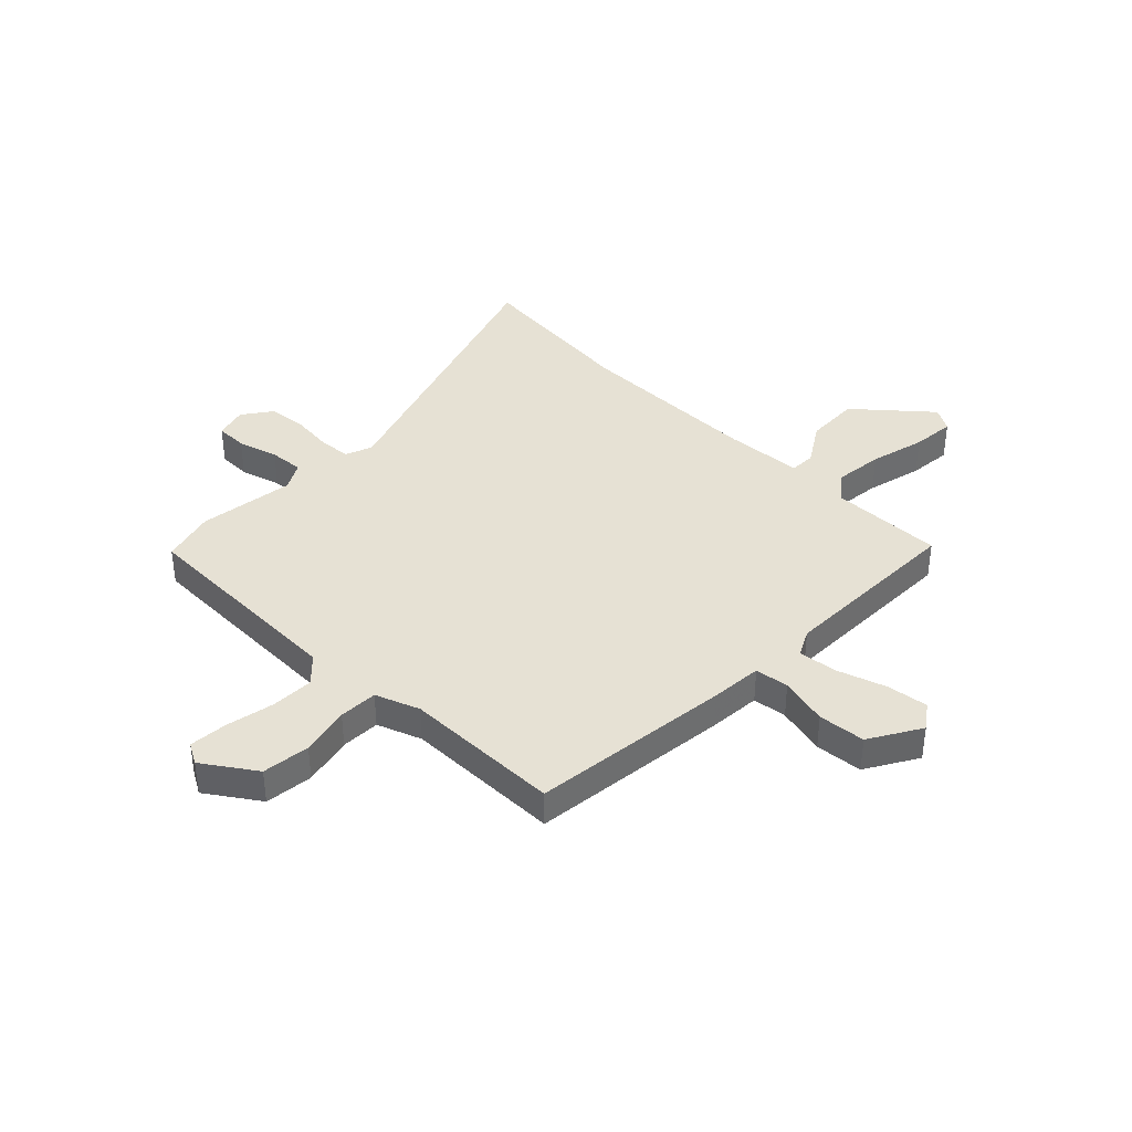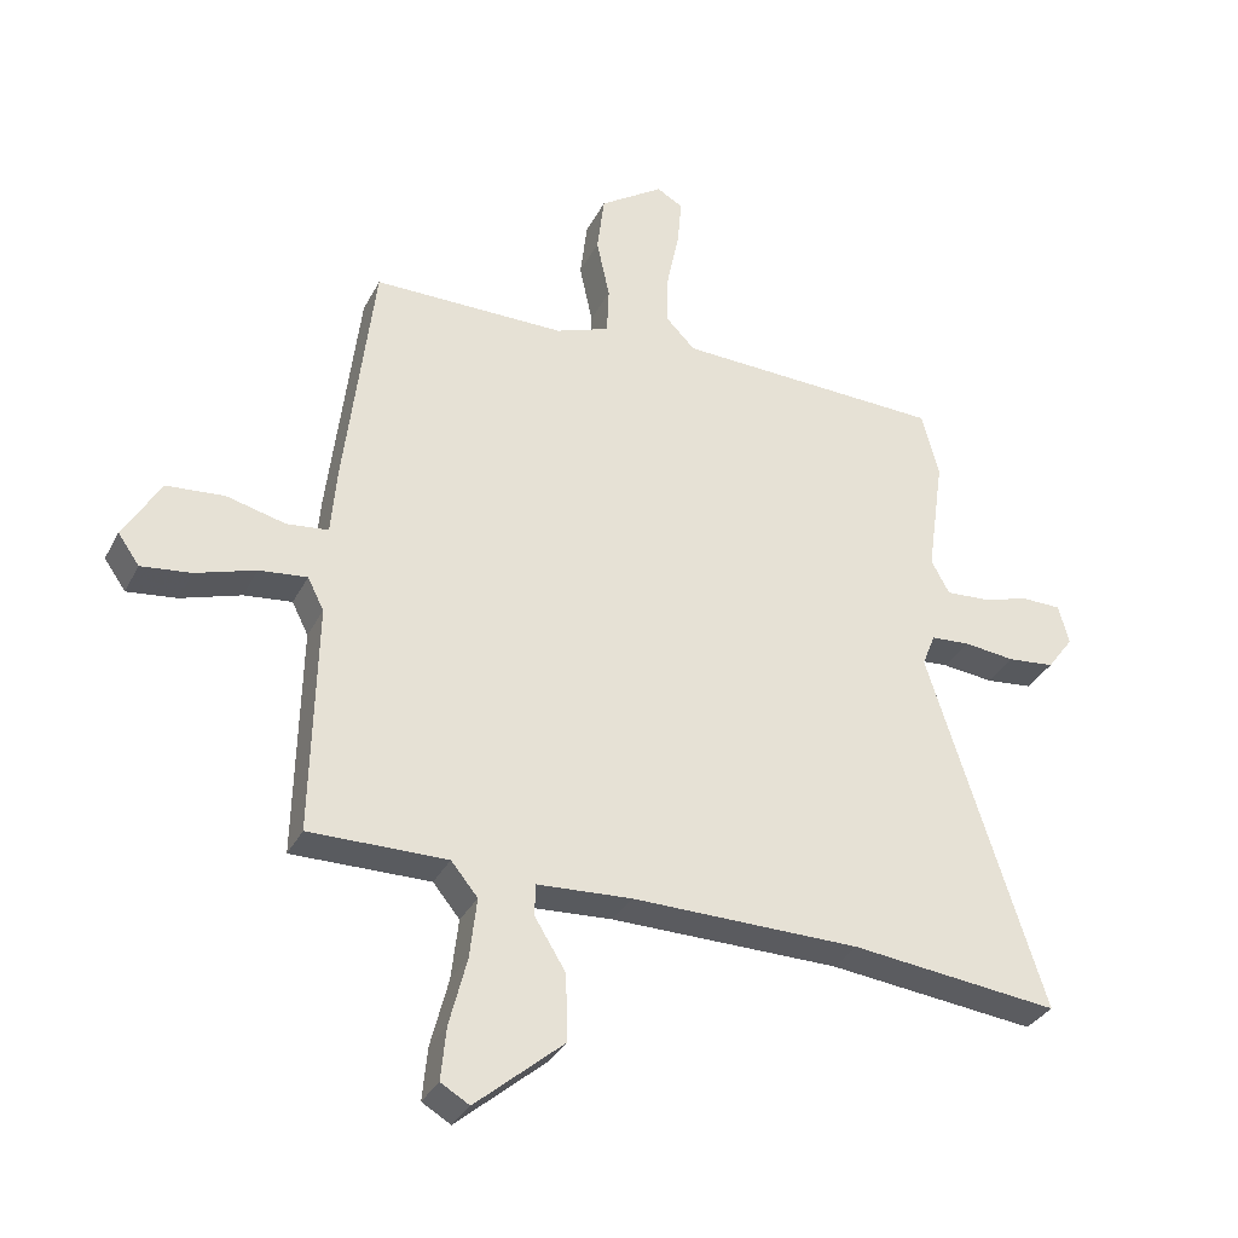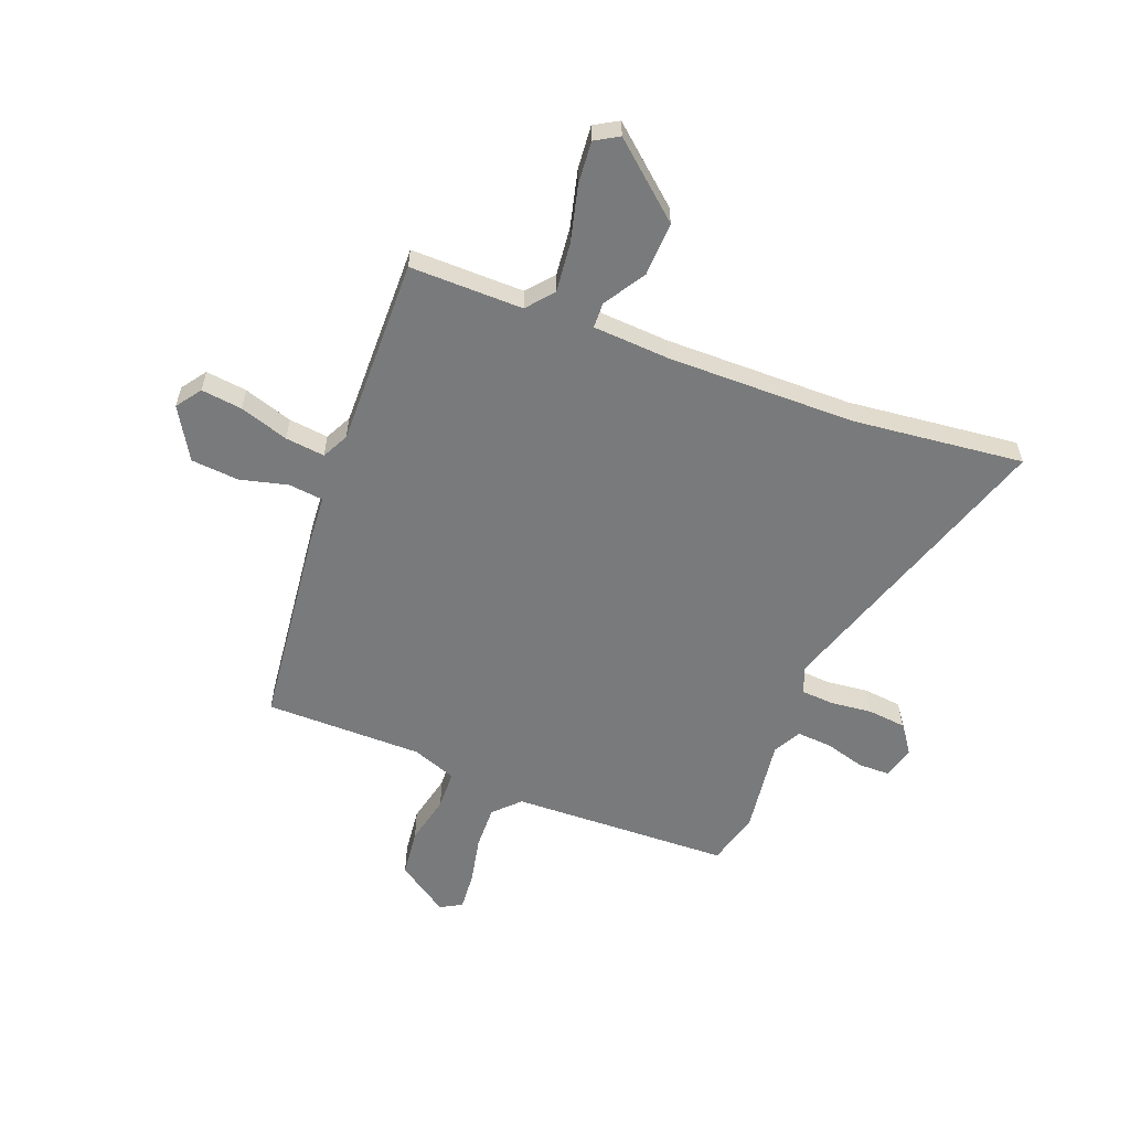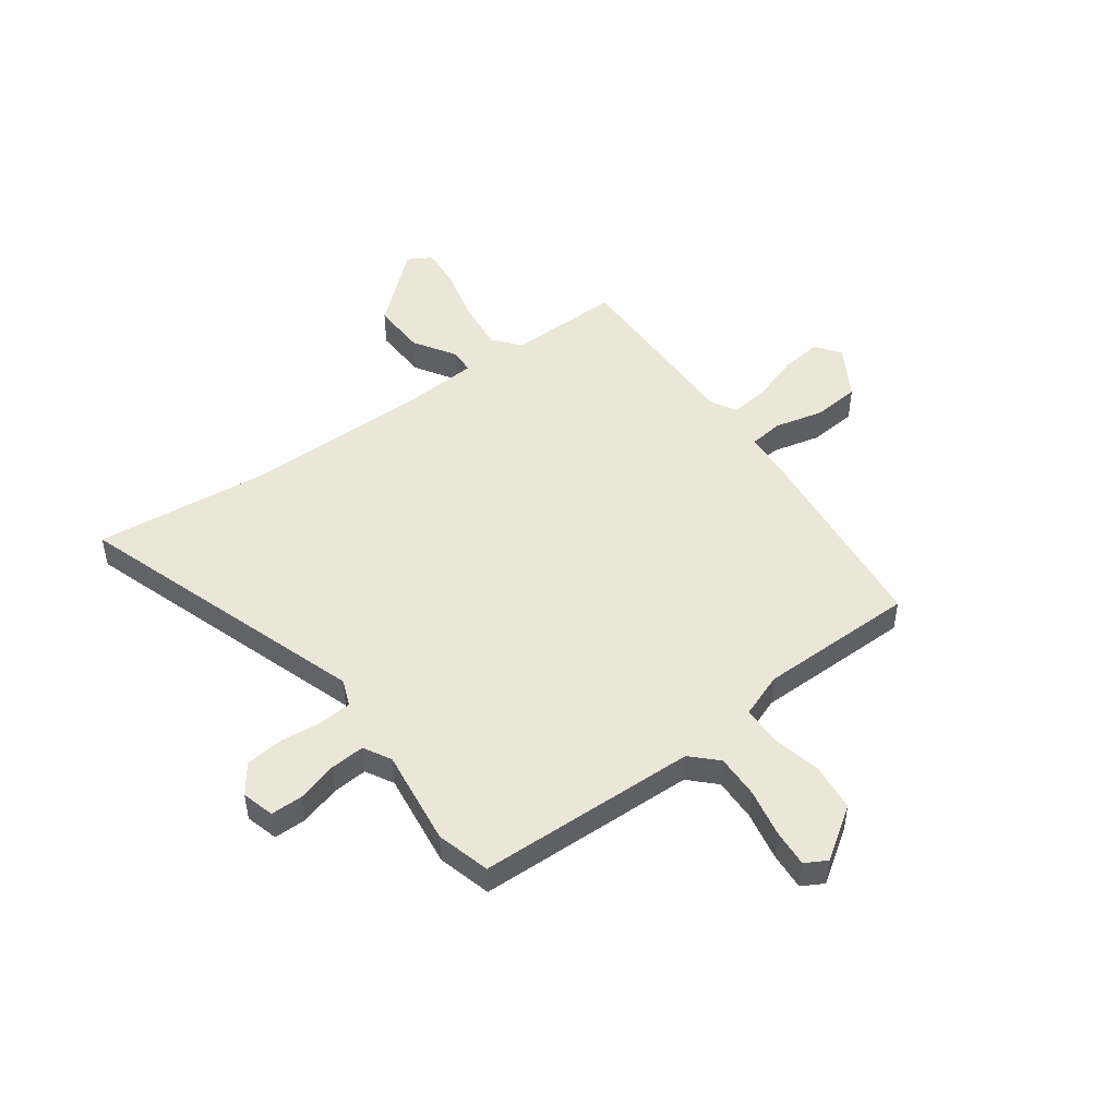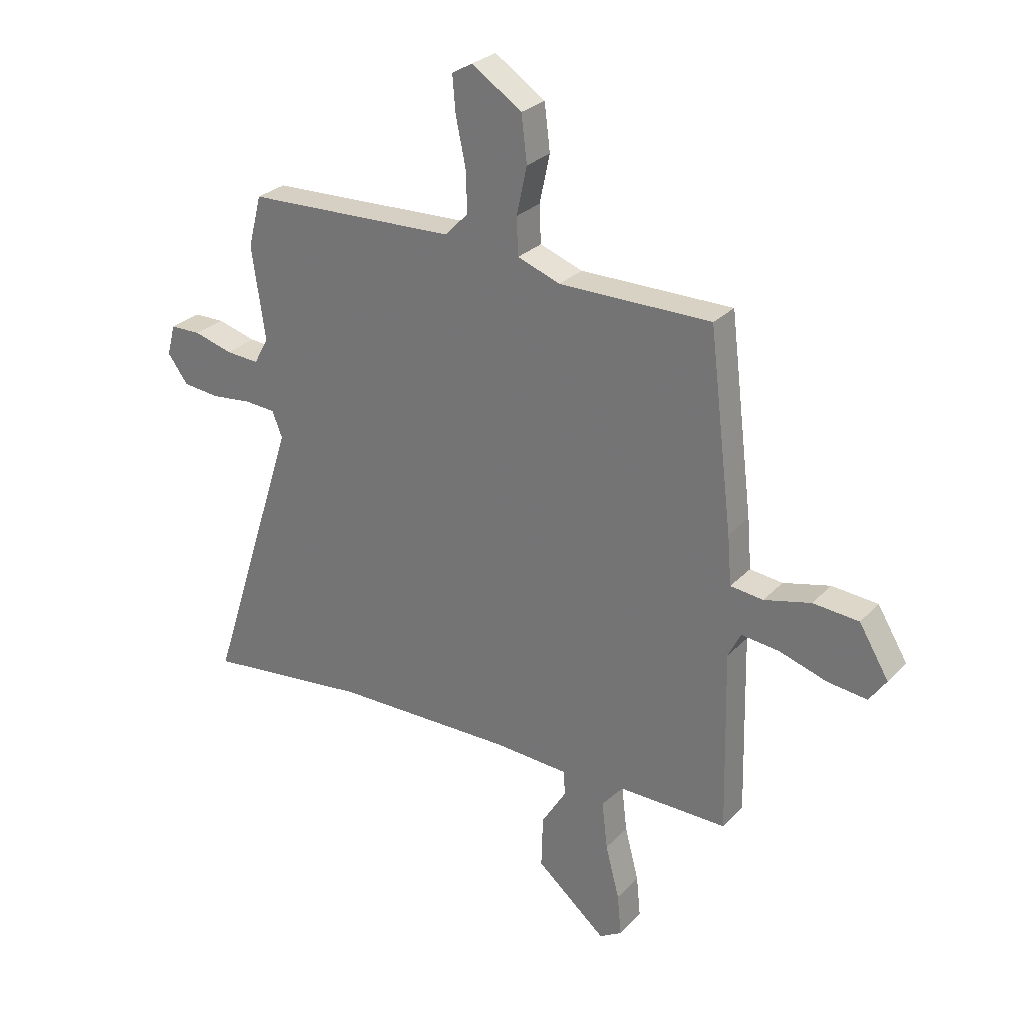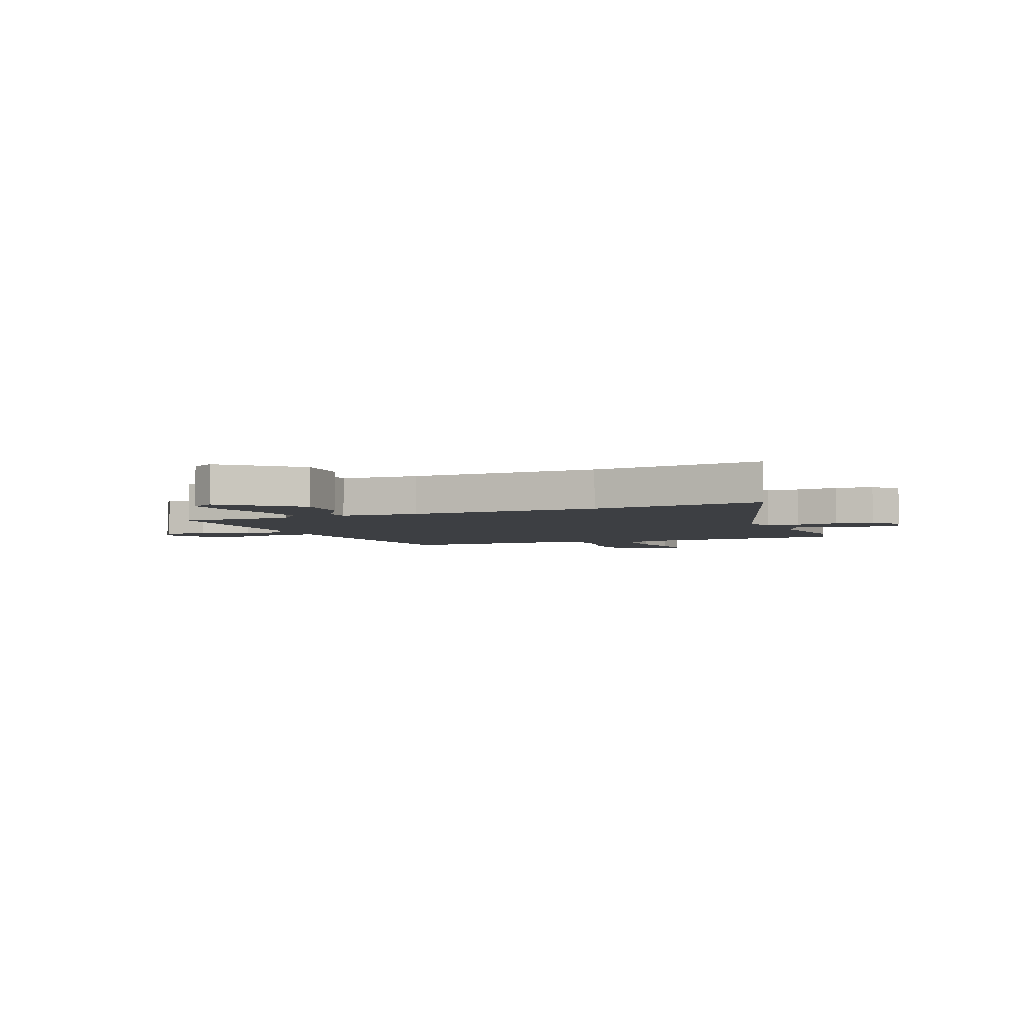
<metadata>
{"format":"obj","ext":"obj","renderer":"f3d","projection":"perspective","resolution":1024,"background":"white","views":[{"elev":39.0,"azim":43.8,"up":"+Y"},{"elev":-32.7,"azim":156.4,"up":"+Z"},{"elev":-58.0,"azim":158.5,"up":"+Y"},{"elev":48.8,"azim":-36.7,"up":"+Y"},{"elev":27.8,"azim":33.7,"up":"+Z"},{"elev":-4.0,"azim":-157.9,"up":"+Y"}]}
</metadata>
<code>
v -0.522 0.07 0.413
v -0.496 0.07 0.514
v -0.084 0.07 0.53
v -0.038 0.07 0.577
v -0.041 0.07 0.659
v -0.06 0.07 0.749
v -0.066 0.07 0.82
v -0.026 0.07 0.843
v 0.072 0.07 0.778
v 0.083 0.07 0.688
v 0.063 0.07 0.595
v 0.066 0.07 0.522
v 0.149 0.07 0.492
v 0.445 0.07 0.493
v 0.491 0.07 0.116
v 0.499 0.07 0.019
v 0.563 0.07 0.012
v 0.654 0.07 0.035
v 0.743 0.07 0.028
v 0.801 0.07 -0.068
v 0.768 0.07 -0.115
v 0.691 0.07 -0.106
v 0.599 0.07 -0.077
v 0.525 0.07 -0.069
v 0.5 0.07 -0.119
v 0.508 0.07 -0.473
v 0.296 0.07 -0.472
v 0.255 0.07 -0.522
v 0.266 0.07 -0.615
v 0.293 0.07 -0.719
v 0.301 0.07 -0.8
v 0.257 0.07 -0.826
v 0.121 0.07 -0.711
v 0.124 0.07 -0.609
v 0.172 0.07 -0.531
v 0.17 0.07 -0.483
v 0.025 0.07 -0.475
v -0.327 0.07 -0.48
v -0.647 0.07 -0.517
v -0.47 0.07 0.037
v -0.49 0.07 0.087
v -0.55 0.07 0.091
v -0.629 0.07 0.082
v -0.701 0.07 0.089
v -0.741 0.07 0.143
v -0.725 0.07 0.204
v -0.665 0.07 0.205
v -0.589 0.07 0.184
v -0.524 0.07 0.18
v -0.496 0.07 0.232
v -0.522 0 0.413
v -0.496 0 0.514
v -0.084 0 0.53
v -0.038 0 0.577
v -0.041 0 0.659
v -0.06 0 0.749
v -0.066 0 0.82
v -0.026 0 0.843
v 0.072 0 0.778
v 0.083 0 0.688
v 0.063 0 0.595
v 0.066 0 0.522
v 0.149 0 0.492
v 0.445 0 0.493
v 0.491 0 0.116
v 0.499 0 0.019
v 0.563 0 0.012
v 0.654 0 0.035
v 0.743 0 0.028
v 0.801 0 -0.068
v 0.768 0 -0.115
v 0.691 0 -0.106
v 0.599 0 -0.077
v 0.525 0 -0.069
v 0.5 0 -0.119
v 0.508 0 -0.473
v 0.296 0 -0.472
v 0.255 0 -0.522
v 0.266 0 -0.615
v 0.293 0 -0.719
v 0.301 0 -0.8
v 0.257 0 -0.826
v 0.121 0 -0.711
v 0.124 0 -0.609
v 0.172 0 -0.531
v 0.17 0 -0.483
v 0.025 0 -0.475
v -0.327 0 -0.48
v -0.647 0 -0.517
v -0.47 0 0.037
v -0.49 0 0.087
v -0.55 0 0.091
v -0.629 0 0.082
v -0.701 0 0.089
v -0.741 0 0.143
v -0.725 0 0.204
v -0.665 0 0.205
v -0.589 0 0.184
v -0.524 0 0.18
v -0.496 0 0.232
f 46 47 48
f 45 46 48
f 44 45 48
f 43 44 48
f 42 43 48
f 41 42 48 49
f 40 41 49 50
f 38 39 40
f 37 38 40 50
f 33 34 35
f 32 33 35
f 31 32 35
f 30 31 35
f 29 30 35
f 28 29 35 36
f 27 28 36
f 25 26 27
f 1 2 3
f 50 1 3
f 37 50 3
f 36 37 3
f 27 36 3
f 25 27 3
f 24 25 3
f 21 22 23
f 20 21 23
f 19 20 23
f 18 19 23
f 17 18 23
f 13 14 15 16
f 12 13 16
f 9 10 11
f 8 9 11
f 7 8 11
f 6 7 11
f 5 6 11
f 4 5 11 12
f 3 4 12 16
f 16 17 23 24
f 3 16 24
f 98 97 96
f 98 96 95
f 98 95 94
f 98 94 93
f 98 93 92
f 99 98 92 91
f 100 99 91 90
f 90 89 88
f 100 90 88 87
f 85 84 83
f 85 83 82
f 85 82 81
f 85 81 80
f 85 80 79
f 86 85 79 78
f 86 78 77
f 77 76 75
f 53 52 51
f 53 51 100
f 53 100 87
f 53 87 86
f 53 86 77
f 53 77 75
f 53 75 74
f 73 72 71
f 73 71 70
f 73 70 69
f 73 69 68
f 73 68 67
f 66 65 64 63
f 66 63 62
f 61 60 59
f 61 59 58
f 61 58 57
f 61 57 56
f 61 56 55
f 62 61 55 54
f 66 62 54 53
f 74 73 67 66
f 74 66 53
f 1 51 52 2
f 2 52 53 3
f 3 53 54 4
f 4 54 55 5
f 5 55 56 6
f 6 56 57 7
f 7 57 58 8
f 8 58 59 9
f 9 59 60 10
f 10 60 61 11
f 11 61 62 12
f 12 62 63 13
f 13 63 64 14
f 14 64 65 15
f 15 65 66 16
f 16 66 67 17
f 17 67 68 18
f 18 68 69 19
f 19 69 70 20
f 20 70 71 21
f 21 71 72 22
f 22 72 73 23
f 23 73 74 24
f 24 74 75 25
f 25 75 76 26
f 26 76 77 27
f 27 77 78 28
f 28 78 79 29
f 29 79 80 30
f 30 80 81 31
f 31 81 82 32
f 32 82 83 33
f 33 83 84 34
f 34 84 85 35
f 35 85 86 36
f 36 86 87 37
f 37 87 88 38
f 38 88 89 39
f 39 89 90 40
f 40 90 91 41
f 41 91 92 42
f 42 92 93 43
f 43 93 94 44
f 44 94 95 45
f 45 95 96 46
f 46 96 97 47
f 47 97 98 48
f 48 98 99 49
f 49 99 100 50
f 50 100 51 1

</code>
